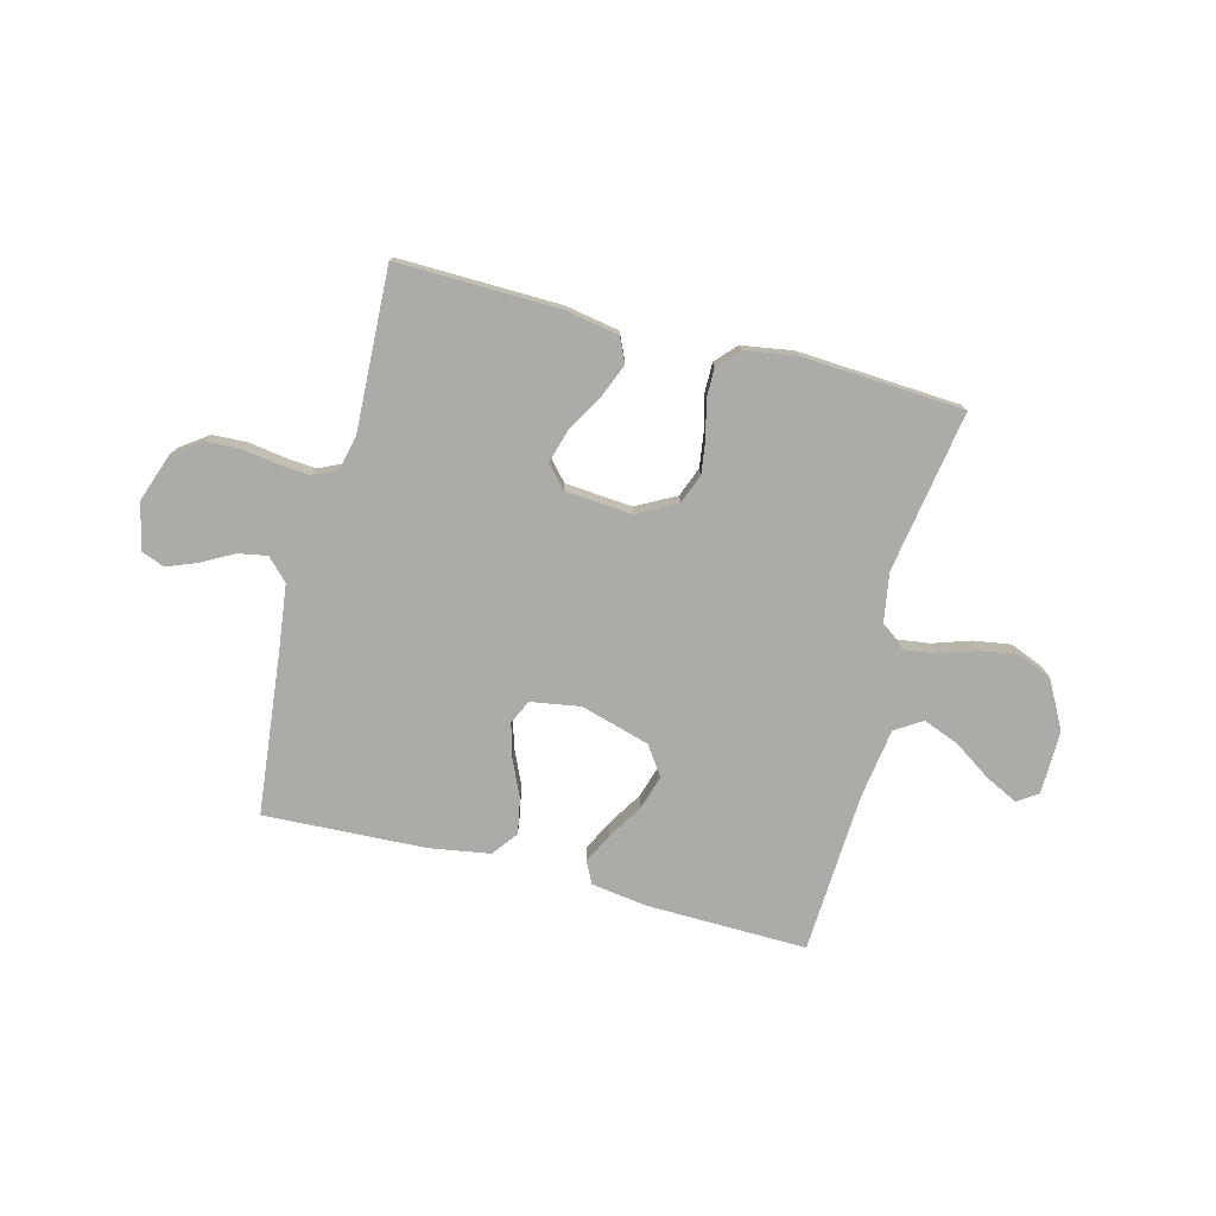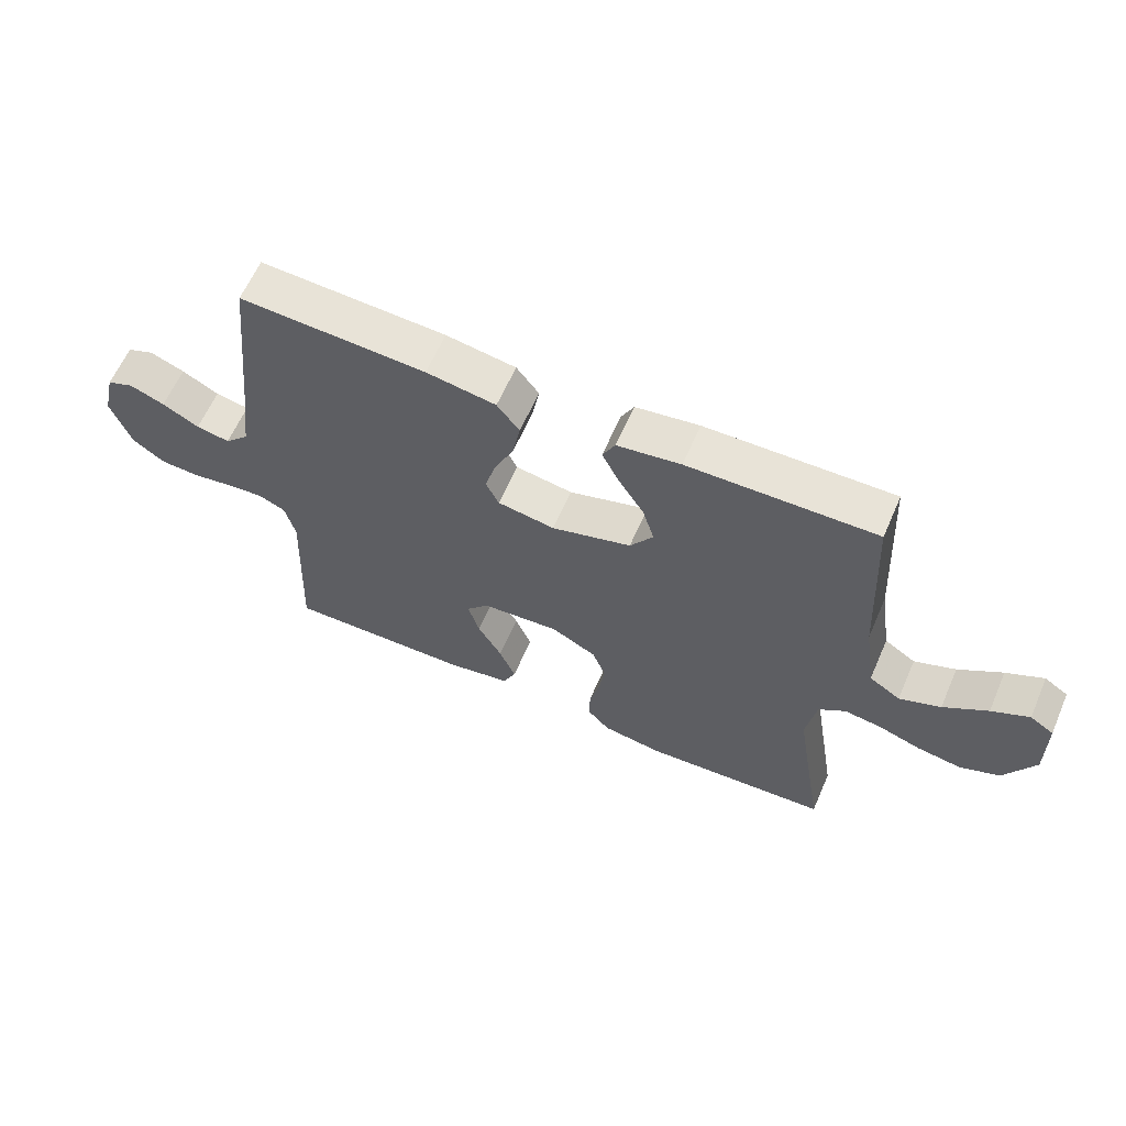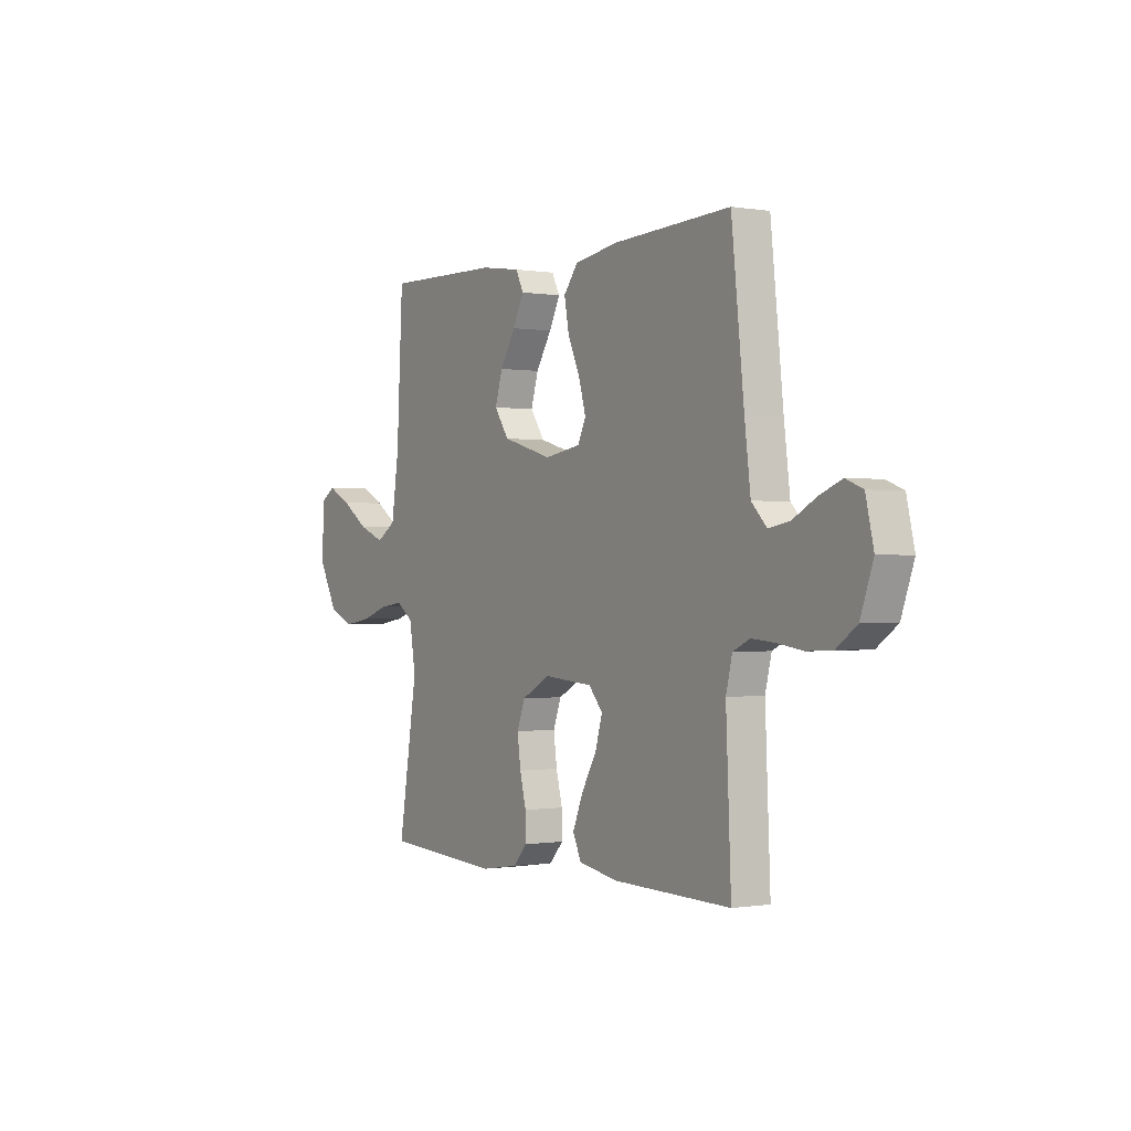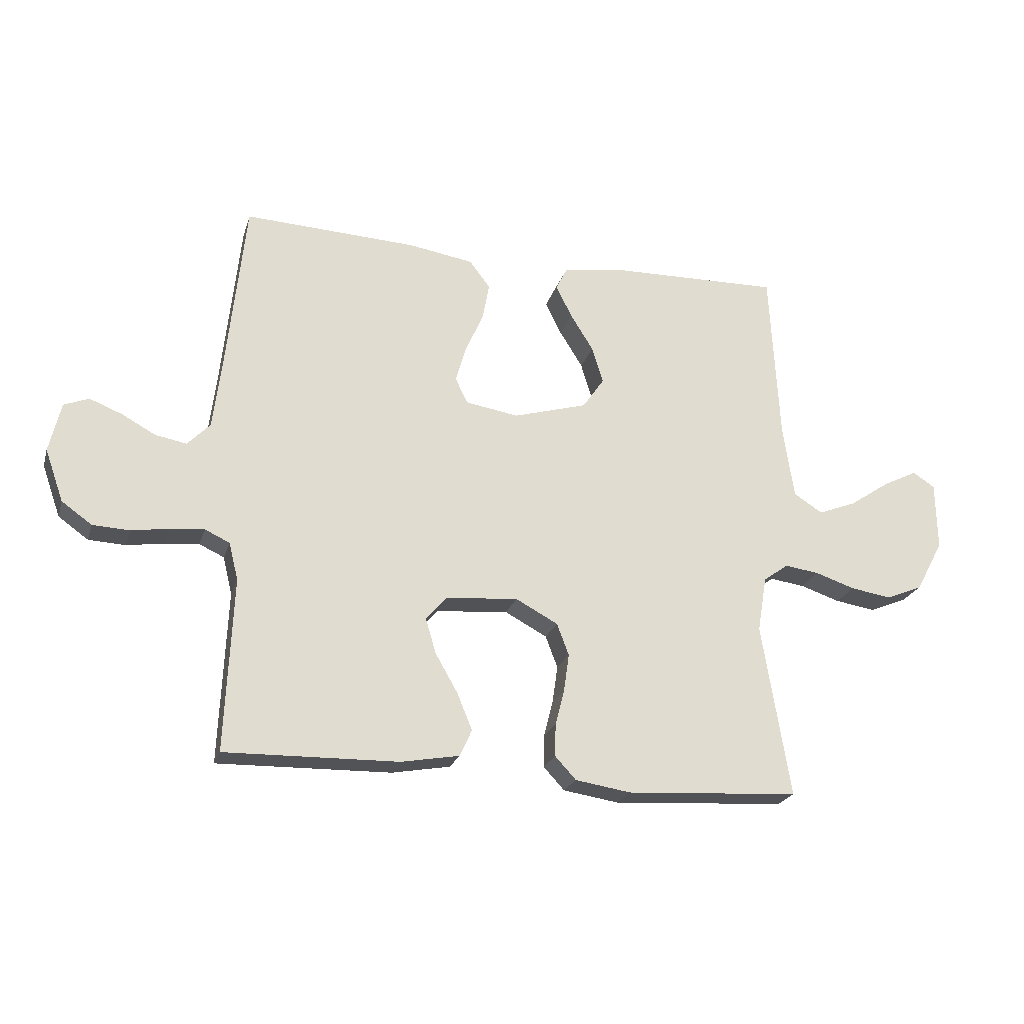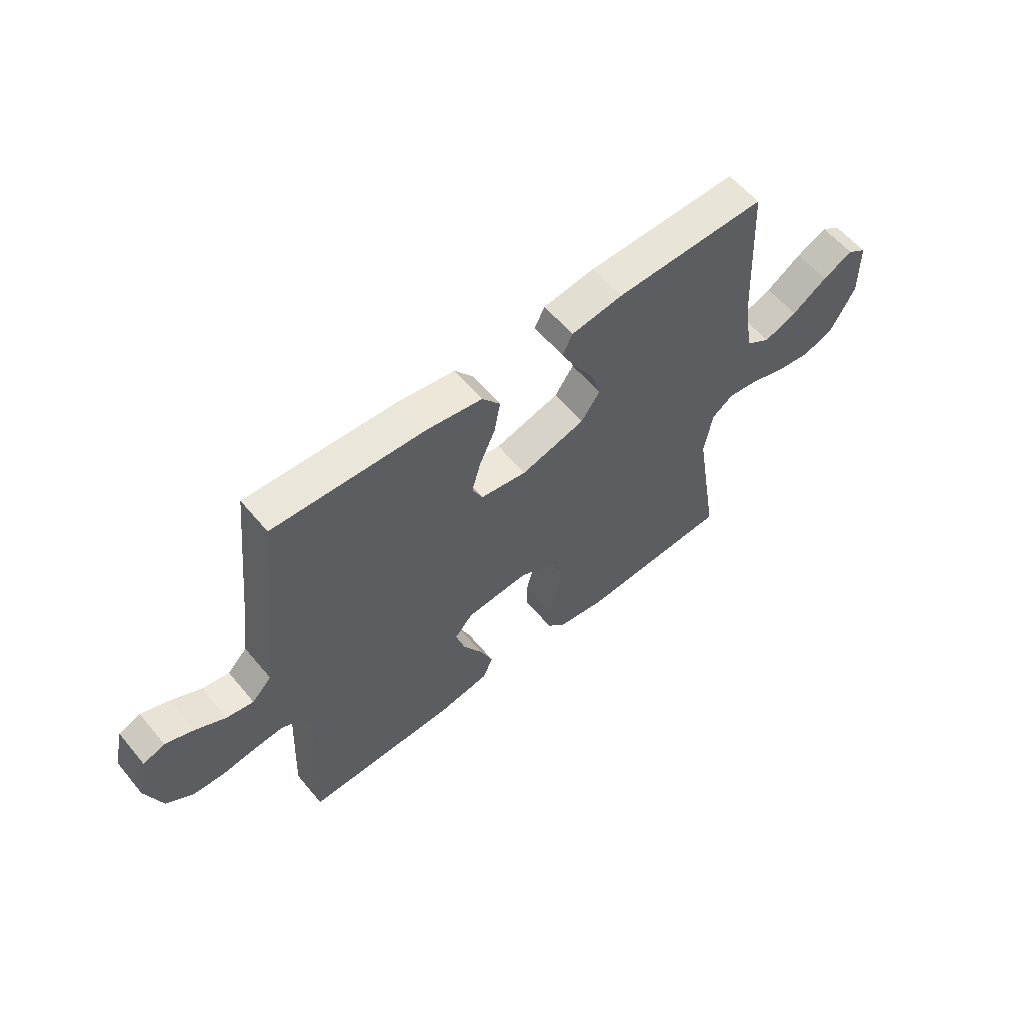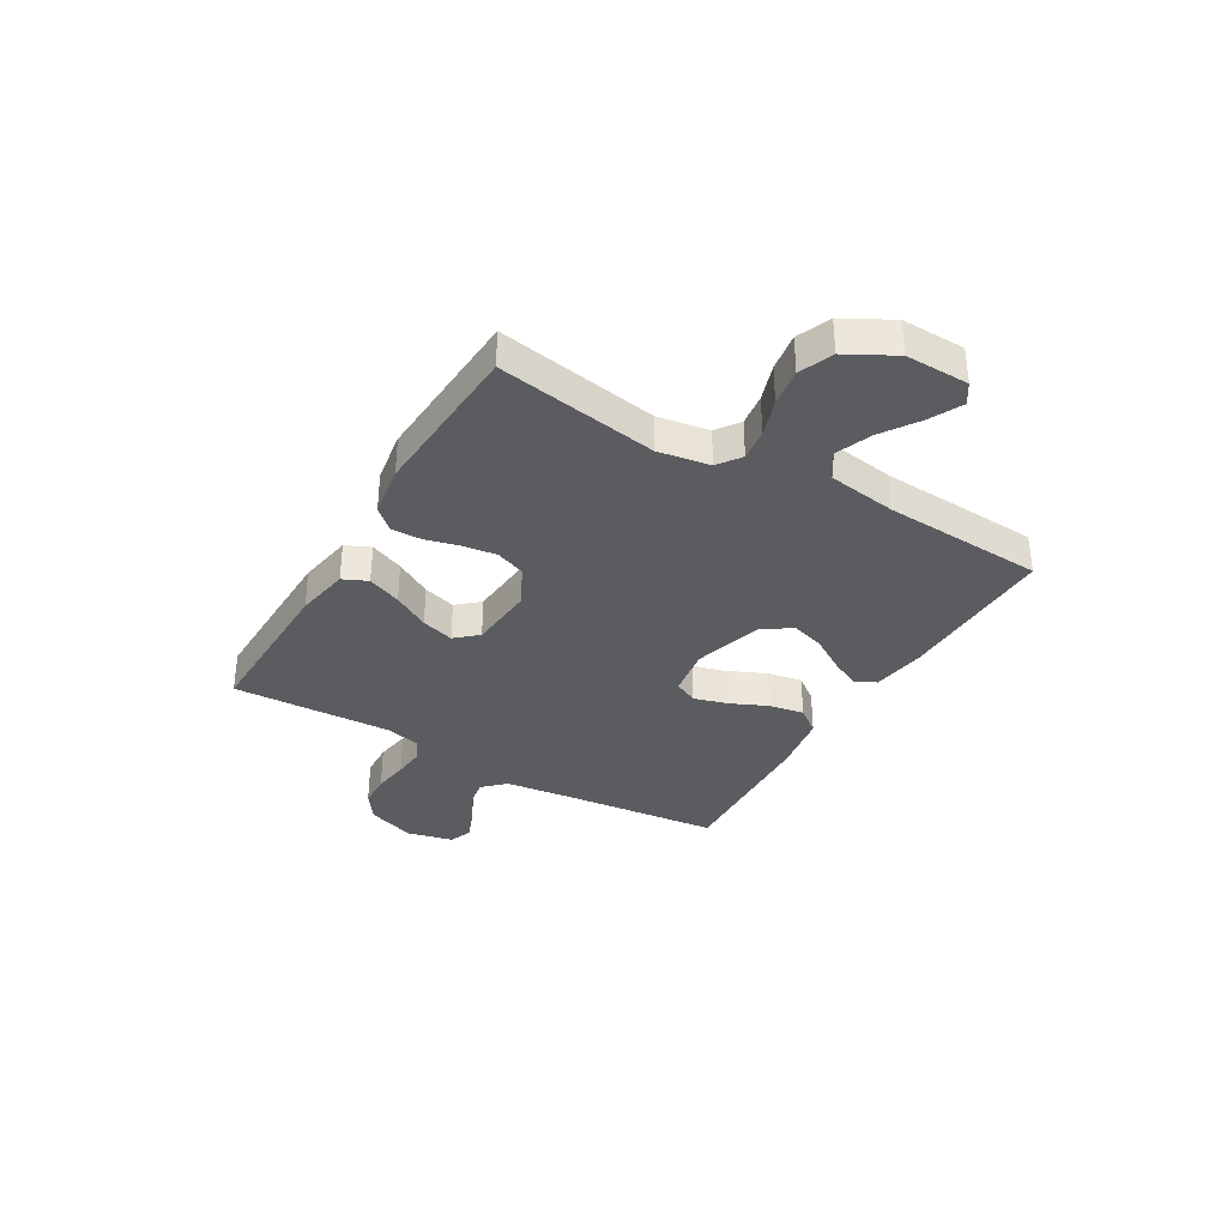
<metadata>
{"format":"obj","ext":"obj","renderer":"f3d","projection":"perspective","resolution":1024,"background":"white","views":[{"elev":-76.3,"azim":165.5,"up":"+Y"},{"elev":61.9,"azim":-156.5,"up":"+Z"},{"elev":-0.4,"azim":58.0,"up":"+Z"},{"elev":-22.5,"azim":164.6,"up":"+Z"},{"elev":58.5,"azim":140.5,"up":"+Z"},{"elev":-34.9,"azim":-120.4,"up":"+Y"}]}
</metadata>
<code>
v -0.5 0.07 0.5
v -0.2 0.07 0.494
v -0.098 0.07 0.479
v -0.078 0.07 0.439
v -0.106 0.07 0.383
v -0.146 0.07 0.319
v -0.165 0.07 0.256
v -0.128 0.07 0.202
v 0 0.07 0.165
v 0.092 0.07 0.18
v 0.113 0.07 0.224
v 0.095 0.07 0.287
v 0.064 0.07 0.356
v 0.052 0.07 0.421
v 0.088 0.07 0.468
v 0.2 0.07 0.486
v 0.5 0.07 0.5
v 0.532 0.07 0.2
v 0.547 0.07 0.079
v 0.586 0.07 0.039
v 0.64 0.07 0.049
v 0.699 0.07 0.081
v 0.755 0.07 0.103
v 0.798 0.07 0.086
v 0.818 0.07 0
v 0.786 0.07 -0.09
v 0.734 0.07 -0.127
v 0.67 0.07 -0.13
v 0.604 0.07 -0.12
v 0.546 0.07 -0.115
v 0.503 0.07 -0.135
v 0.487 0.07 -0.2
v 0.5 0.07 -0.5
v 0.2 0.07 -0.494
v 0.099 0.07 -0.476
v 0.078 0.07 -0.43
v 0.104 0.07 -0.367
v 0.143 0.07 -0.299
v 0.161 0.07 -0.238
v 0.125 0.07 -0.197
v 0 0.07 -0.187
v -0.073 0.07 -0.226
v -0.094 0.07 -0.281
v -0.085 0.07 -0.345
v -0.069 0.07 -0.408
v -0.068 0.07 -0.464
v -0.104 0.07 -0.503
v -0.2 0.07 -0.518
v -0.5 0.07 -0.5
v -0.451 0.07 -0.2
v -0.467 0.07 -0.104
v -0.51 0.07 -0.073
v -0.57 0.07 -0.081
v -0.639 0.07 -0.104
v -0.71 0.07 -0.115
v -0.773 0.07 -0.089
v -0.821 0.07 0
v -0.819 0.07 0.118
v -0.781 0.07 0.143
v -0.721 0.07 0.113
v -0.651 0.07 0.066
v -0.585 0.07 0.04
v -0.535 0.07 0.072
v -0.516 0.07 0.2
v -0.5 0 0.5
v -0.2 0 0.494
v -0.098 0 0.479
v -0.078 0 0.439
v -0.106 0 0.383
v -0.146 0 0.319
v -0.165 0 0.256
v -0.128 0 0.202
v 0 0 0.165
v 0.092 0 0.18
v 0.113 0 0.224
v 0.095 0 0.287
v 0.064 0 0.356
v 0.052 0 0.421
v 0.088 0 0.468
v 0.2 0 0.486
v 0.5 0 0.5
v 0.532 0 0.2
v 0.547 0 0.079
v 0.586 0 0.039
v 0.64 0 0.049
v 0.699 0 0.081
v 0.755 0 0.103
v 0.798 0 0.086
v 0.818 0 0
v 0.786 0 -0.09
v 0.734 0 -0.127
v 0.67 0 -0.13
v 0.604 0 -0.12
v 0.546 0 -0.115
v 0.503 0 -0.135
v 0.487 0 -0.2
v 0.5 0 -0.5
v 0.2 0 -0.494
v 0.099 0 -0.476
v 0.078 0 -0.43
v 0.104 0 -0.367
v 0.143 0 -0.299
v 0.161 0 -0.238
v 0.125 0 -0.197
v 0 0 -0.187
v -0.073 0 -0.226
v -0.094 0 -0.281
v -0.085 0 -0.345
v -0.069 0 -0.408
v -0.068 0 -0.464
v -0.104 0 -0.503
v -0.2 0 -0.518
v -0.5 0 -0.5
v -0.451 0 -0.2
v -0.467 0 -0.104
v -0.51 0 -0.073
v -0.57 0 -0.081
v -0.639 0 -0.104
v -0.71 0 -0.115
v -0.773 0 -0.089
v -0.821 0 0
v -0.819 0 0.118
v -0.781 0 0.143
v -0.721 0 0.113
v -0.651 0 0.066
v -0.585 0 0.04
v -0.535 0 0.072
v -0.516 0 0.2
f 58 59 60 61
f 58 61 62
f 57 58 62
f 56 57 62
f 53 54 55 56
f 52 53 56 62
f 51 52 62 63
f 47 48 49 50
f 47 50 51
f 44 45 46 47
f 43 44 47 51
f 42 43 51 63
f 35 36 37 38
f 35 38 39
f 32 33 34 35
f 31 32 35 39
f 30 31 39 40
f 26 27 28 29
f 26 29 30
f 25 26 30
f 21 22 23 24
f 21 24 25 30
f 15 16 17 18
f 15 18 19
f 12 13 14 15
f 11 12 15 19
f 10 11 19 20
f 3 4 5 6
f 3 6 7
f 64 1 2 3
f 64 3 7
f 41 42 63 64
f 41 64 7 8
f 40 41 8 9
f 20 21 30 40
f 9 10 20 40
f 125 124 123 122
f 126 125 122
f 126 122 121
f 126 121 120
f 120 119 118 117
f 126 120 117 116
f 127 126 116 115
f 114 113 112 111
f 115 114 111
f 111 110 109 108
f 115 111 108 107
f 127 115 107 106
f 102 101 100 99
f 103 102 99
f 99 98 97 96
f 103 99 96 95
f 104 103 95 94
f 93 92 91 90
f 94 93 90
f 94 90 89
f 88 87 86 85
f 94 89 88 85
f 82 81 80 79
f 83 82 79
f 79 78 77 76
f 83 79 76 75
f 84 83 75 74
f 70 69 68 67
f 71 70 67
f 67 66 65 128
f 71 67 128
f 128 127 106 105
f 72 71 128 105
f 73 72 105 104
f 104 94 85 84
f 104 84 74 73
f 1 65 66 2
f 2 66 67 3
f 3 67 68 4
f 4 68 69 5
f 5 69 70 6
f 6 70 71 7
f 7 71 72 8
f 8 72 73 9
f 9 73 74 10
f 10 74 75 11
f 11 75 76 12
f 12 76 77 13
f 13 77 78 14
f 14 78 79 15
f 15 79 80 16
f 16 80 81 17
f 17 81 82 18
f 18 82 83 19
f 19 83 84 20
f 20 84 85 21
f 21 85 86 22
f 22 86 87 23
f 23 87 88 24
f 24 88 89 25
f 25 89 90 26
f 26 90 91 27
f 27 91 92 28
f 28 92 93 29
f 29 93 94 30
f 30 94 95 31
f 31 95 96 32
f 32 96 97 33
f 33 97 98 34
f 34 98 99 35
f 35 99 100 36
f 36 100 101 37
f 37 101 102 38
f 38 102 103 39
f 39 103 104 40
f 40 104 105 41
f 41 105 106 42
f 42 106 107 43
f 43 107 108 44
f 44 108 109 45
f 45 109 110 46
f 46 110 111 47
f 47 111 112 48
f 48 112 113 49
f 49 113 114 50
f 50 114 115 51
f 51 115 116 52
f 52 116 117 53
f 53 117 118 54
f 54 118 119 55
f 55 119 120 56
f 56 120 121 57
f 57 121 122 58
f 58 122 123 59
f 59 123 124 60
f 60 124 125 61
f 61 125 126 62
f 62 126 127 63
f 63 127 128 64
f 64 128 65 1

</code>
